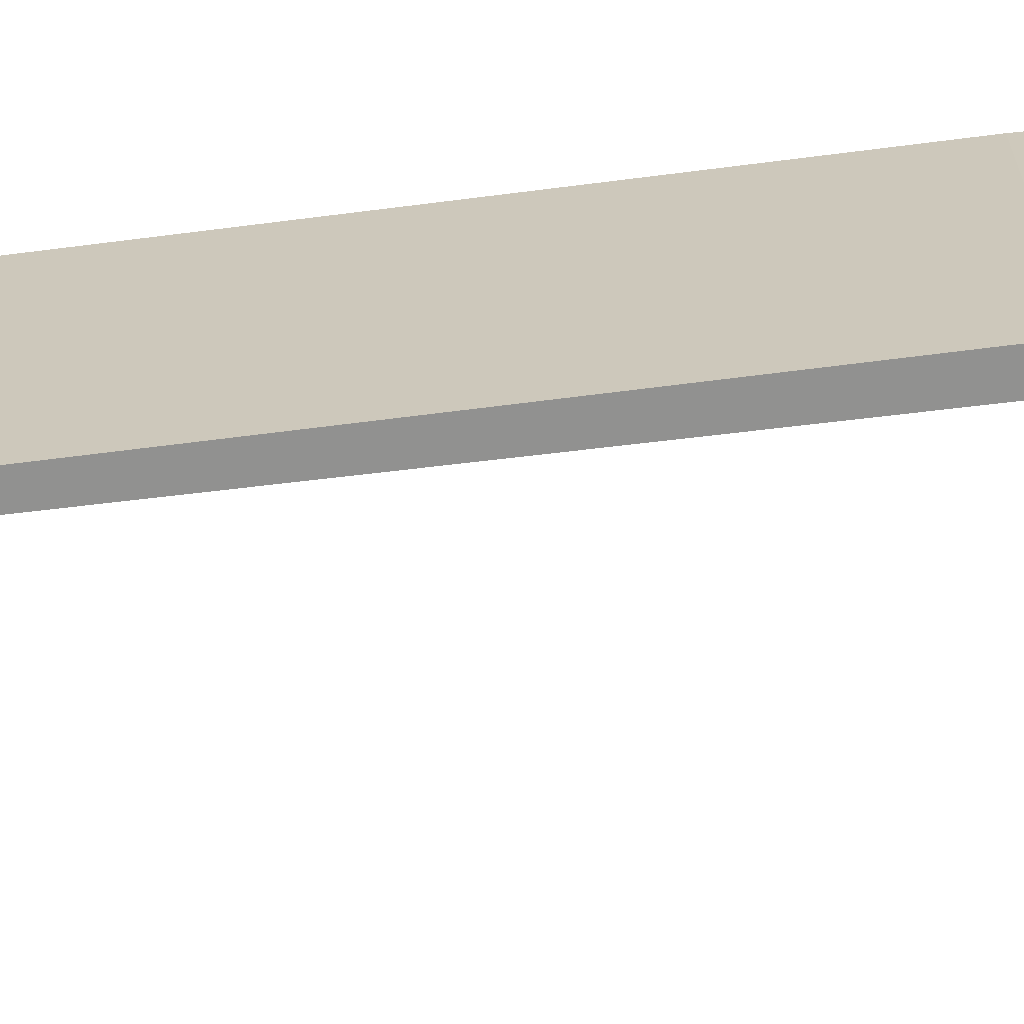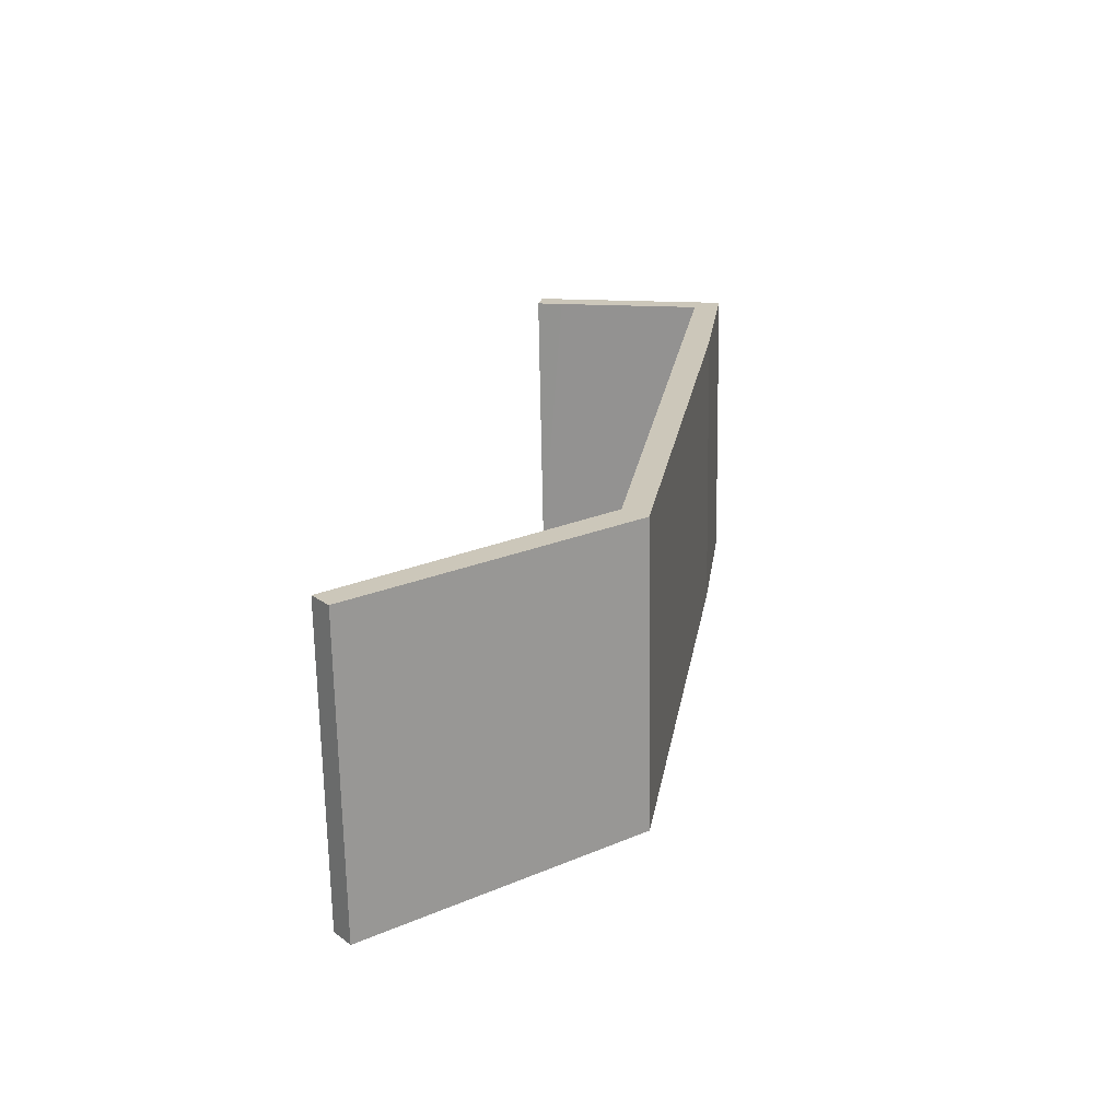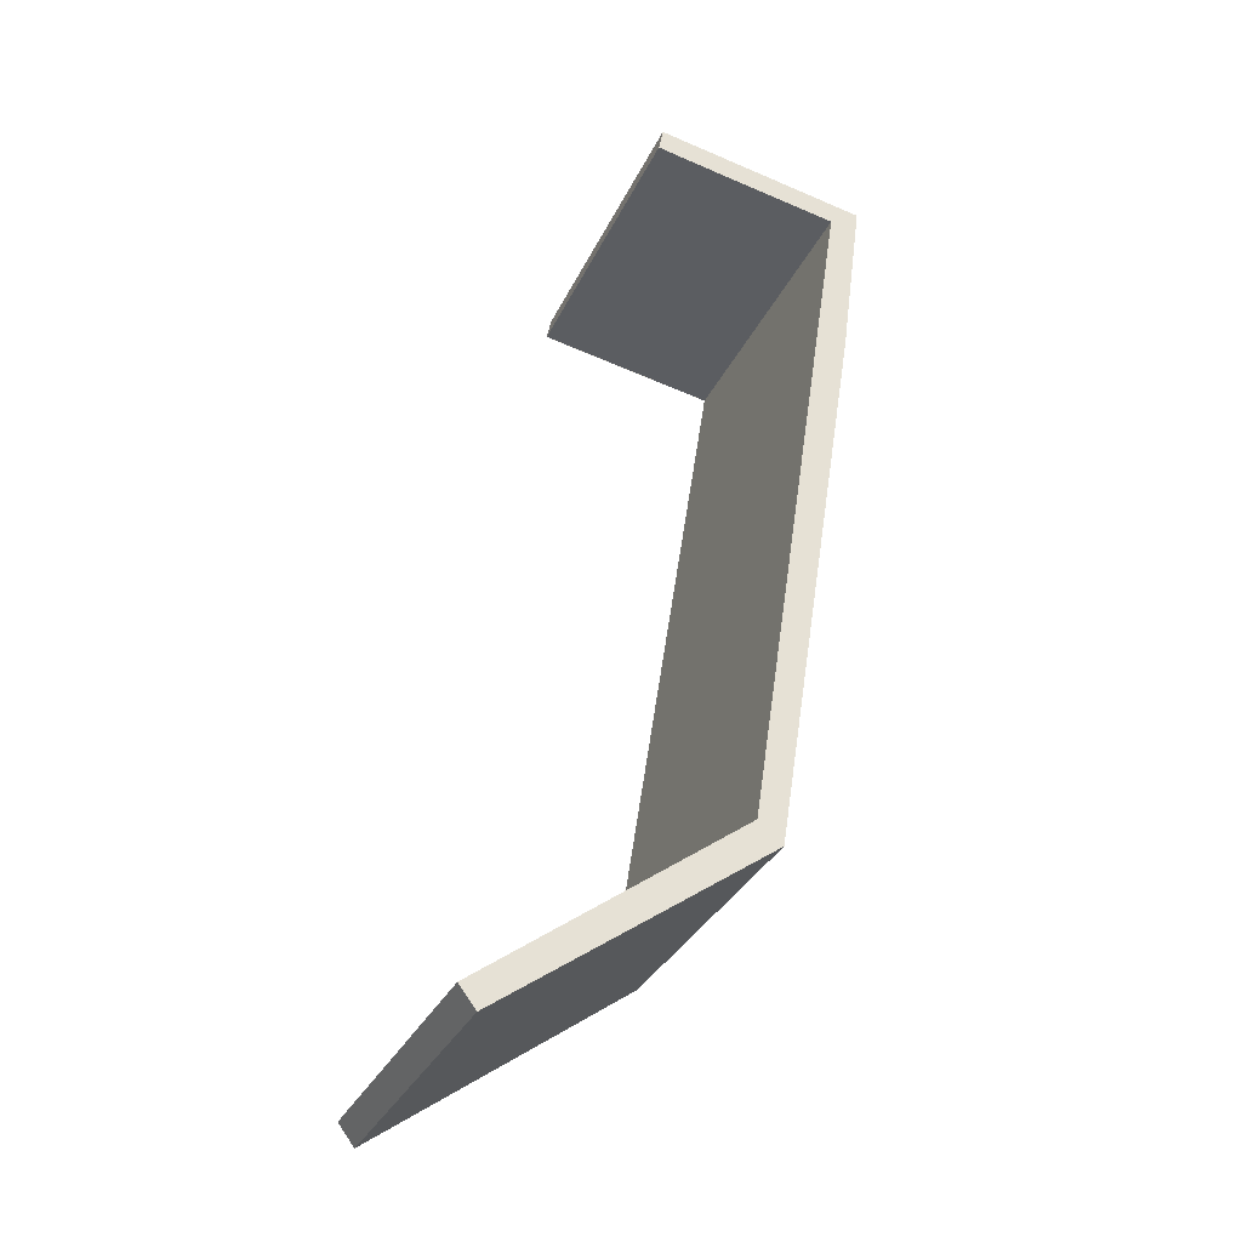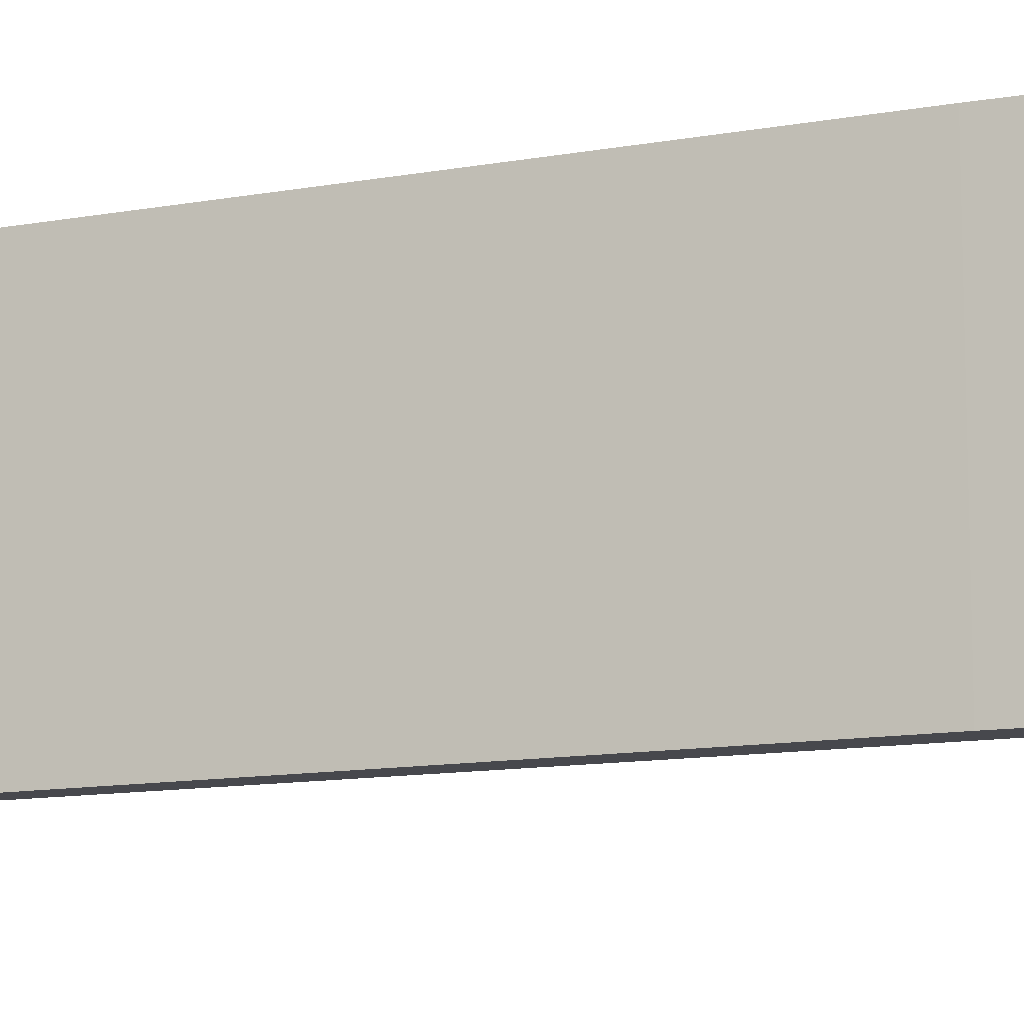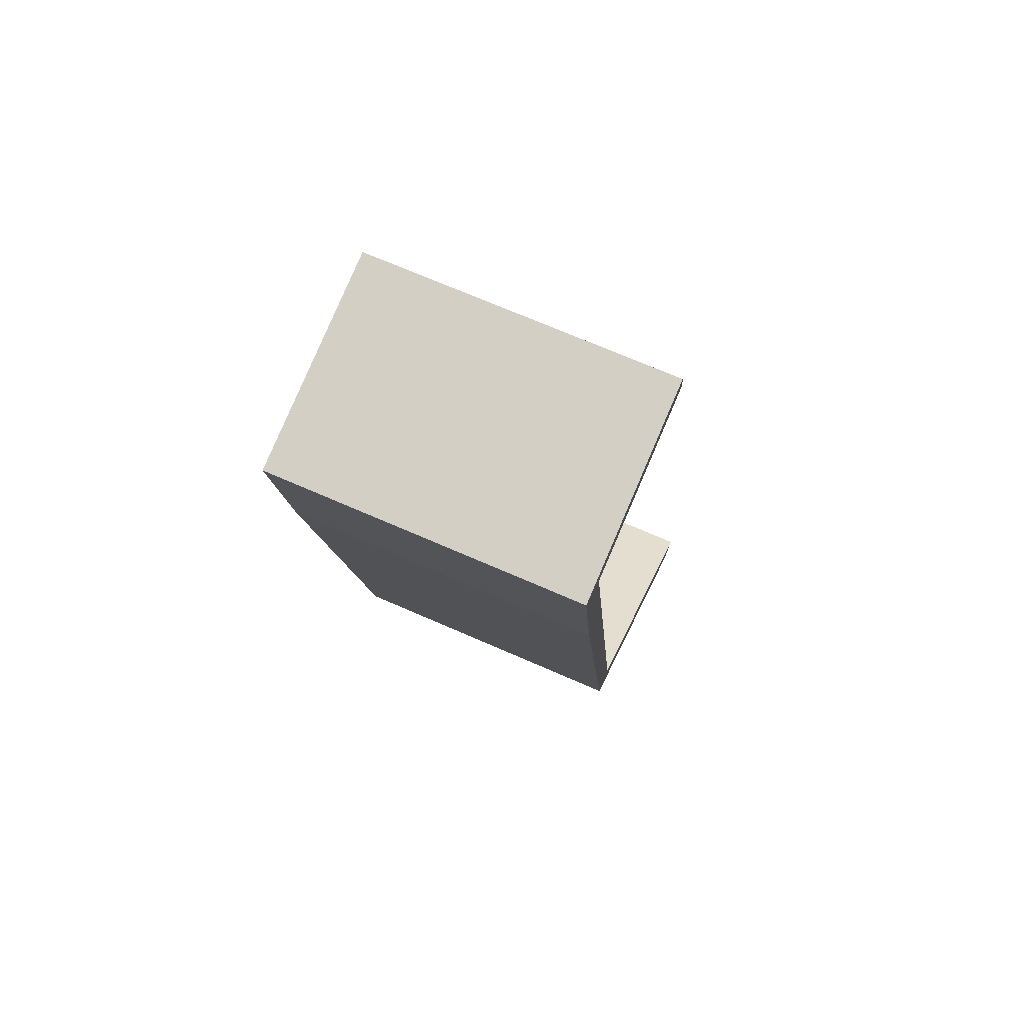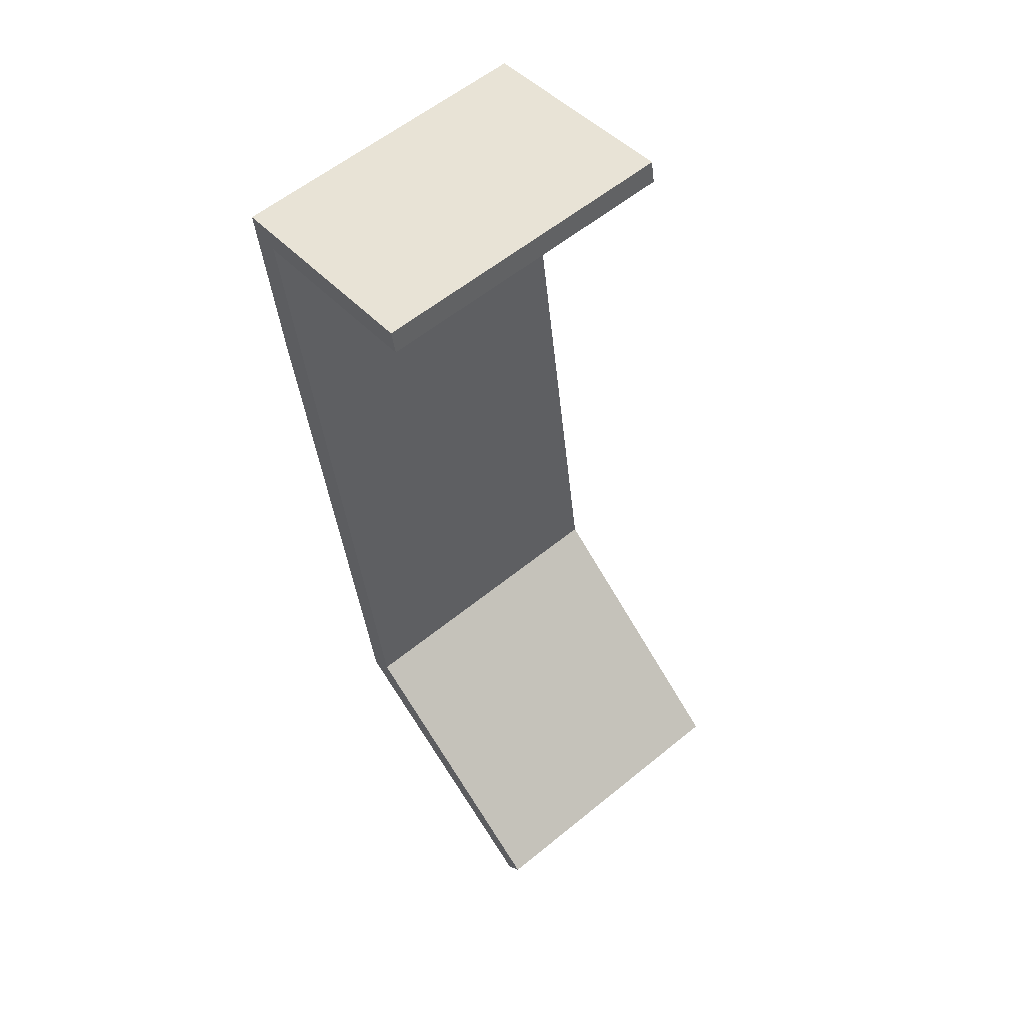
<metadata>
{"format":"obj","ext":"obj","renderer":"f3d","projection":"perspective","resolution":1024,"background":"white","views":[{"elev":-65.9,"azim":-91.8,"up":"+Y"},{"elev":-68.5,"azim":-179.0,"up":"+Z"},{"elev":-33.2,"azim":157.5,"up":"+Z"},{"elev":-11.9,"azim":-75.3,"up":"+Y"},{"elev":70.8,"azim":-66.4,"up":"+Z"},{"elev":58.2,"azim":49.8,"up":"+Z"}]}
</metadata>
<code>
v  9.689 8.032 -24.07
v  3.58 8.032 -18.67
v  10.11 8.032 -23.53
v  6.416 8.032 -21.7
v  3.726 8.032 -19.75
v  2.971 8.032 -19.2
v  0.786 8.032 -0.494
v  0.62 8.032 -4.564
v  0 8.032 4.918e-16
v  4.93 8.032 0.185
v  5.552 8.032 0.916
v  5.669 8.032 0.318
v  5.143 8.032 0.848
v  5.552 -5.609e-17 0.916
v  5.669 -1.947e-17 0.318
v  0.786 3.025e-17 -0.494
v  3.58 1.143e-15 -18.67
v  4.93 -1.133e-17 0.185
v  10.11 1.441e-15 -23.53
v  9.689 1.474e-15 -24.07
v  2.971 1.175e-15 -19.2
v  6.416 1.329e-15 -21.7
v  3.726 1.209e-15 -19.75
v  0.62 2.795e-16 -4.564
v  0 0 0
v  5.143 -5.193e-17 0.848
g defaultobject
f 1 2 3
f 2 1 4
f 2 4 5
f 2 5 6
f 2 6 7
f 7 6 8
f 7 8 9
f 10 11 12
f 11 10 13
f 13 10 7
f 13 7 9
f 14 12 11
f 12 14 15
f 16 2 7
f 2 16 17
f 15 10 12
f 10 15 7
f 7 15 16
f 16 15 18
f 17 3 2
f 3 17 19
f 19 1 3
f 1 19 20
f 20 4 1
f 4 20 5
f 5 20 6
f 6 20 21
f 21 20 22
f 21 22 23
f 21 8 6
f 8 21 24
f 24 9 8
f 9 24 25
f 13 14 11
f 14 13 9
f 14 9 26
f 26 9 25
f 19 22 20
f 22 19 17
f 22 17 23
f 23 17 21
f 21 17 24
f 24 17 16
f 24 16 25
f 25 16 18
f 25 18 26
f 26 18 15
f 26 15 14

</code>
